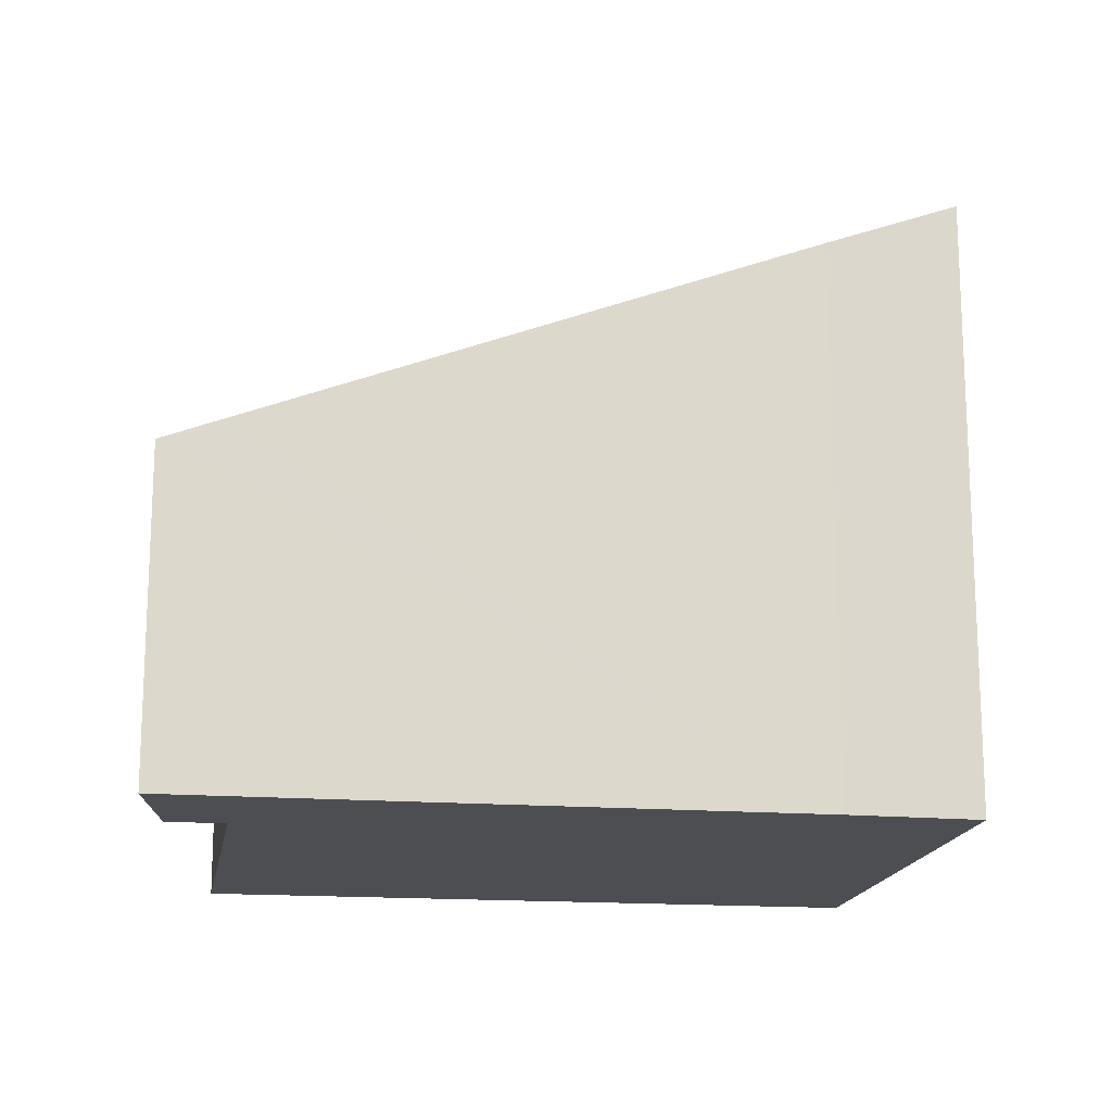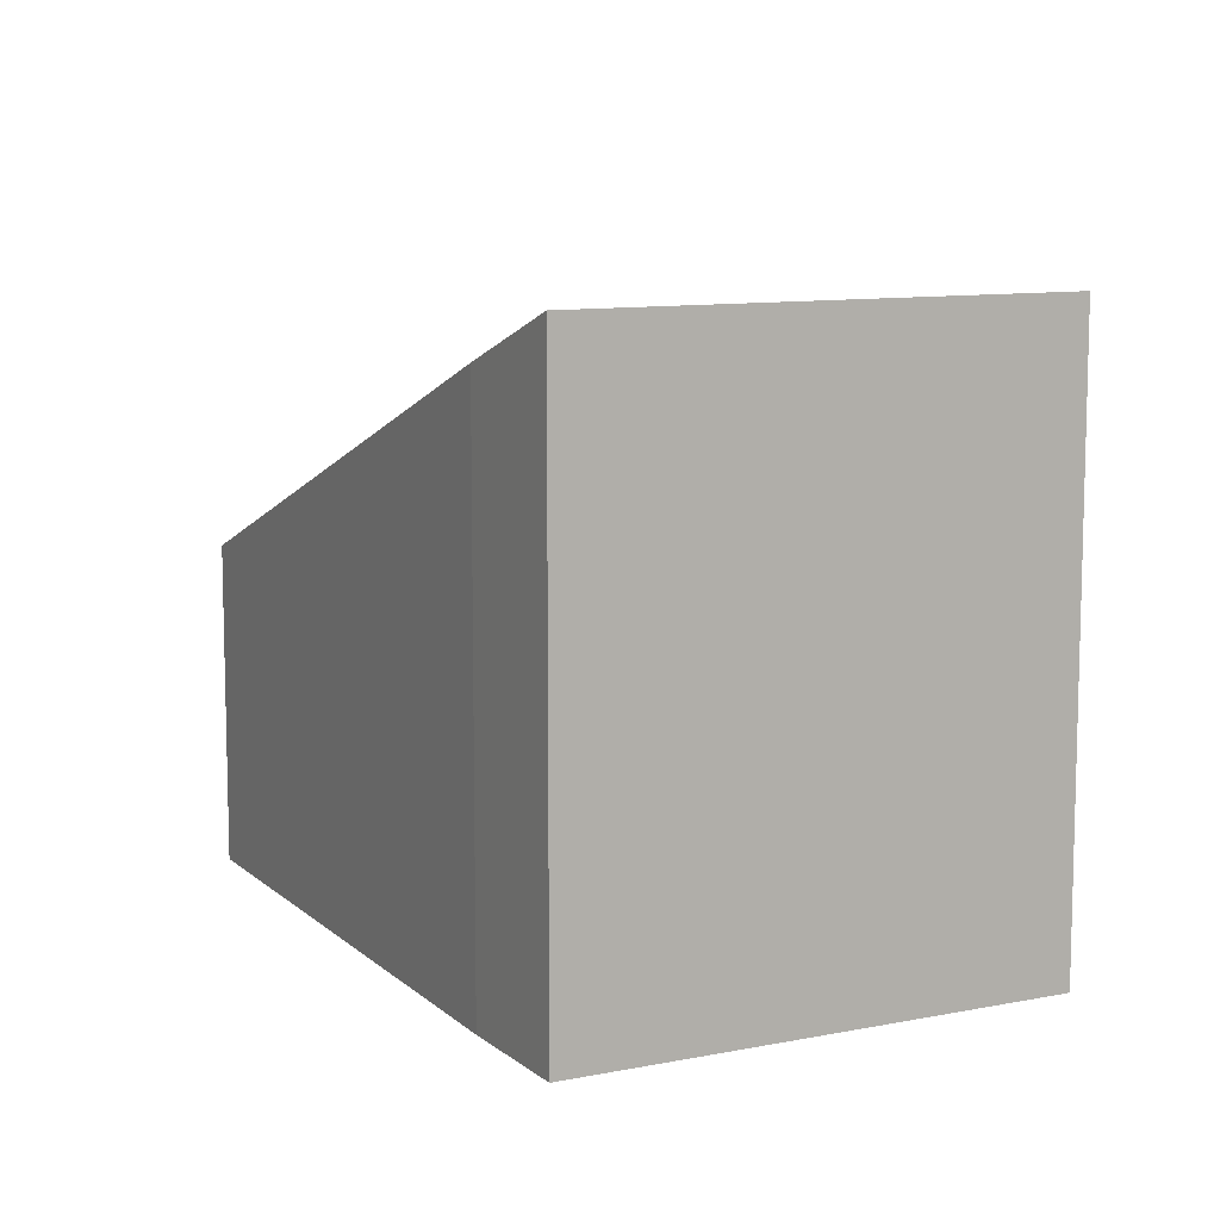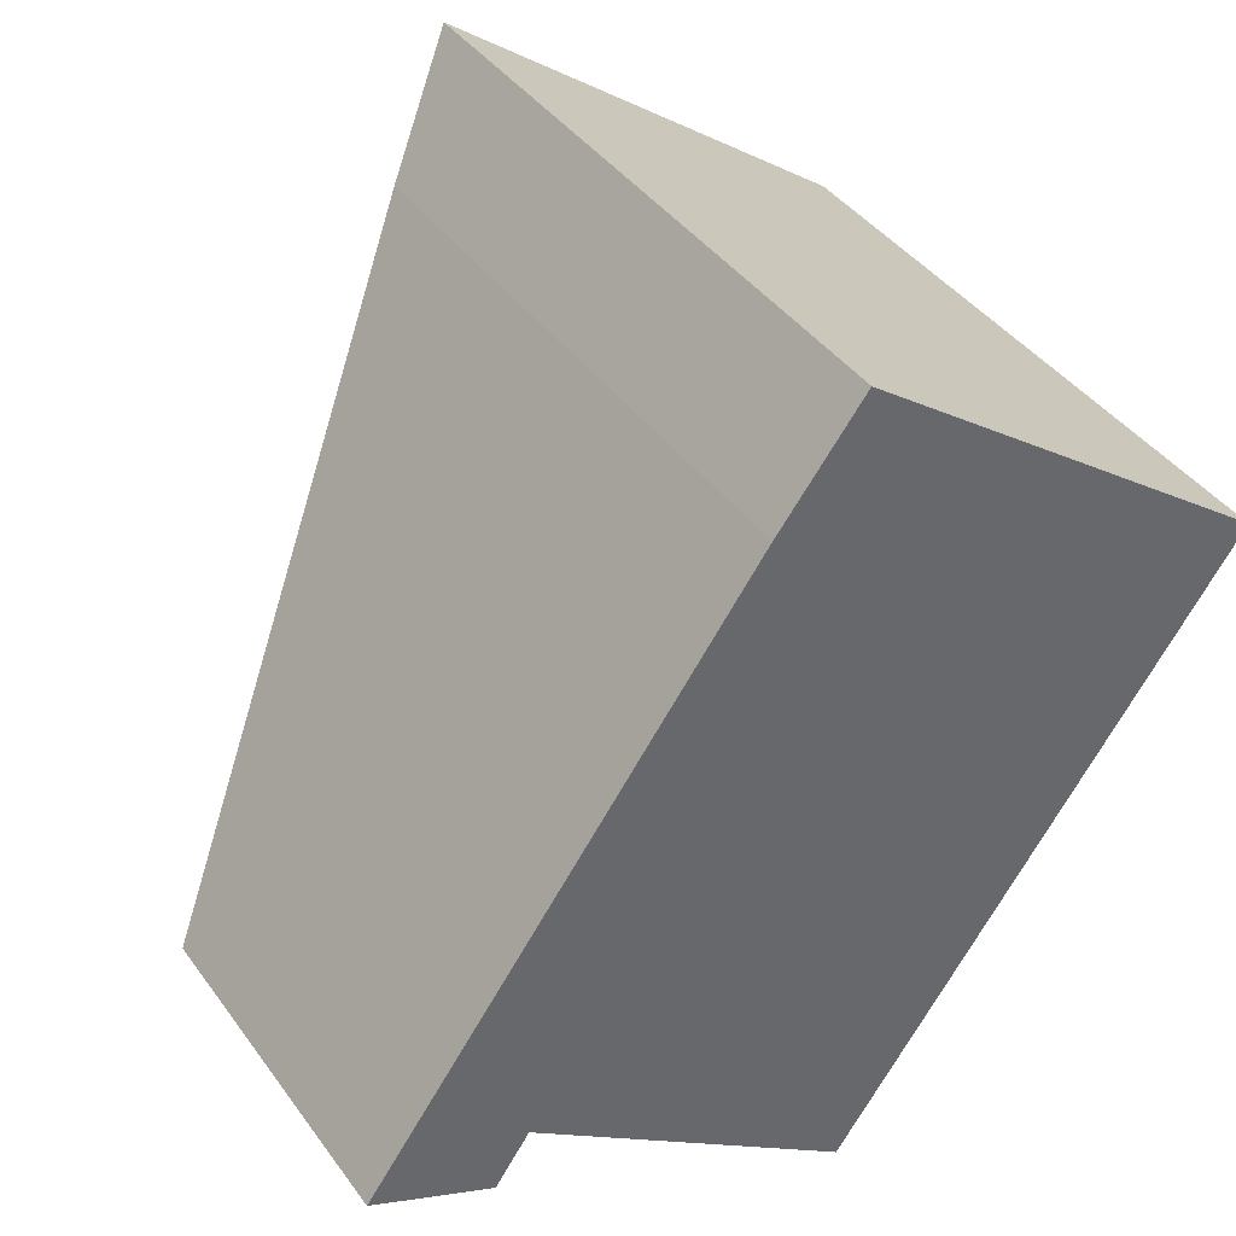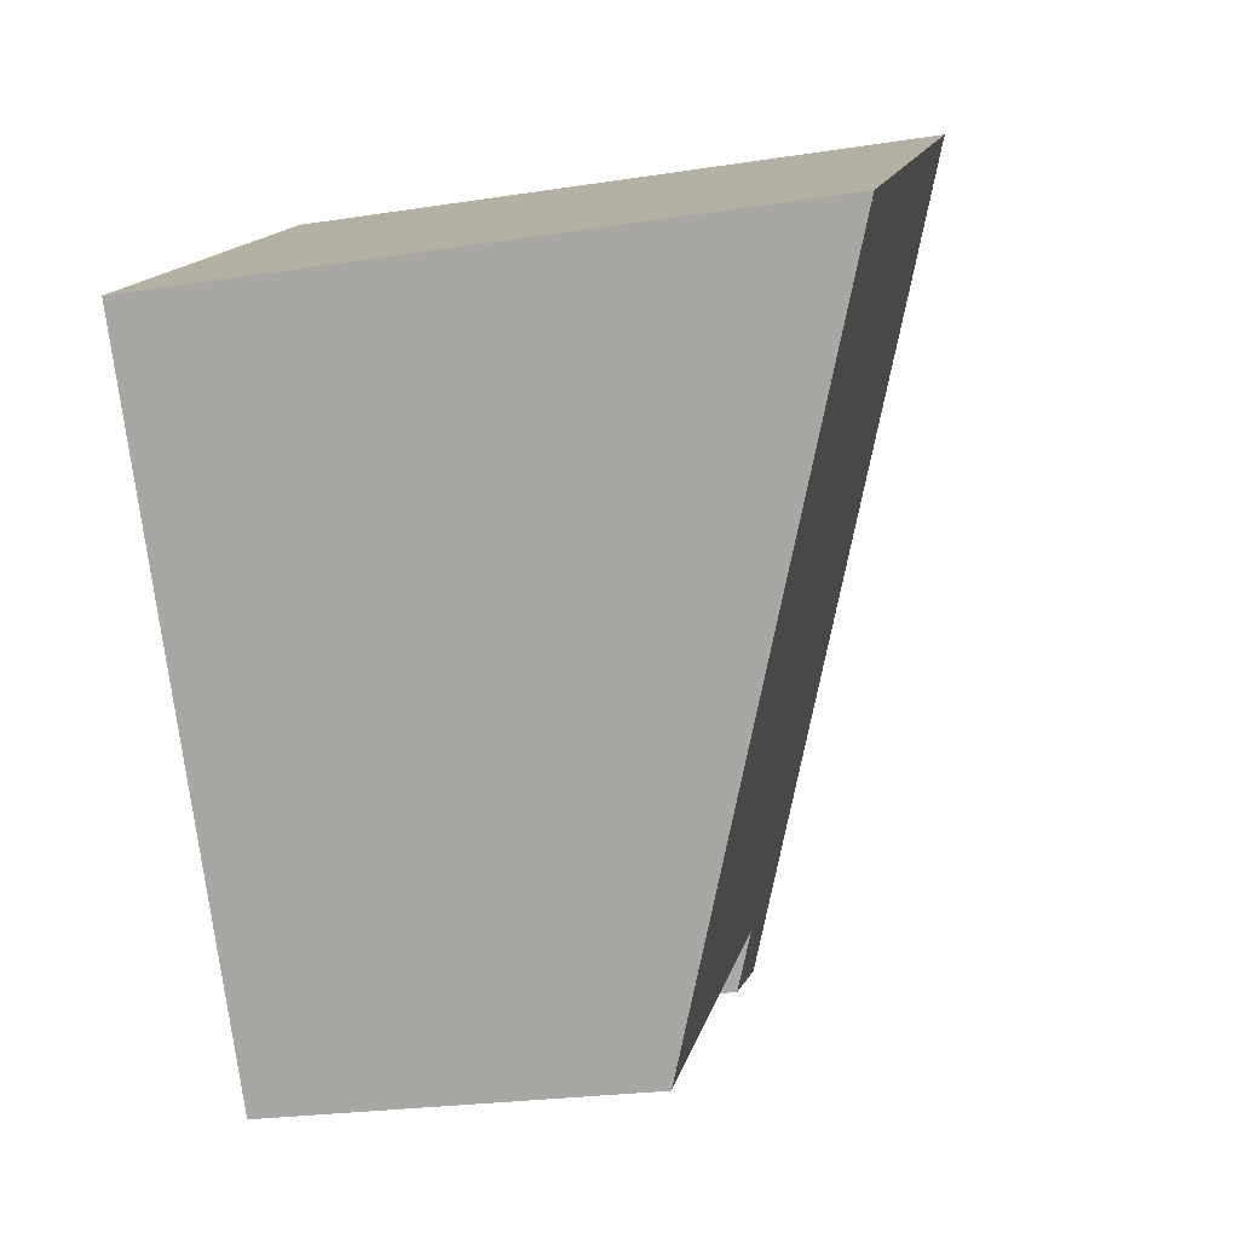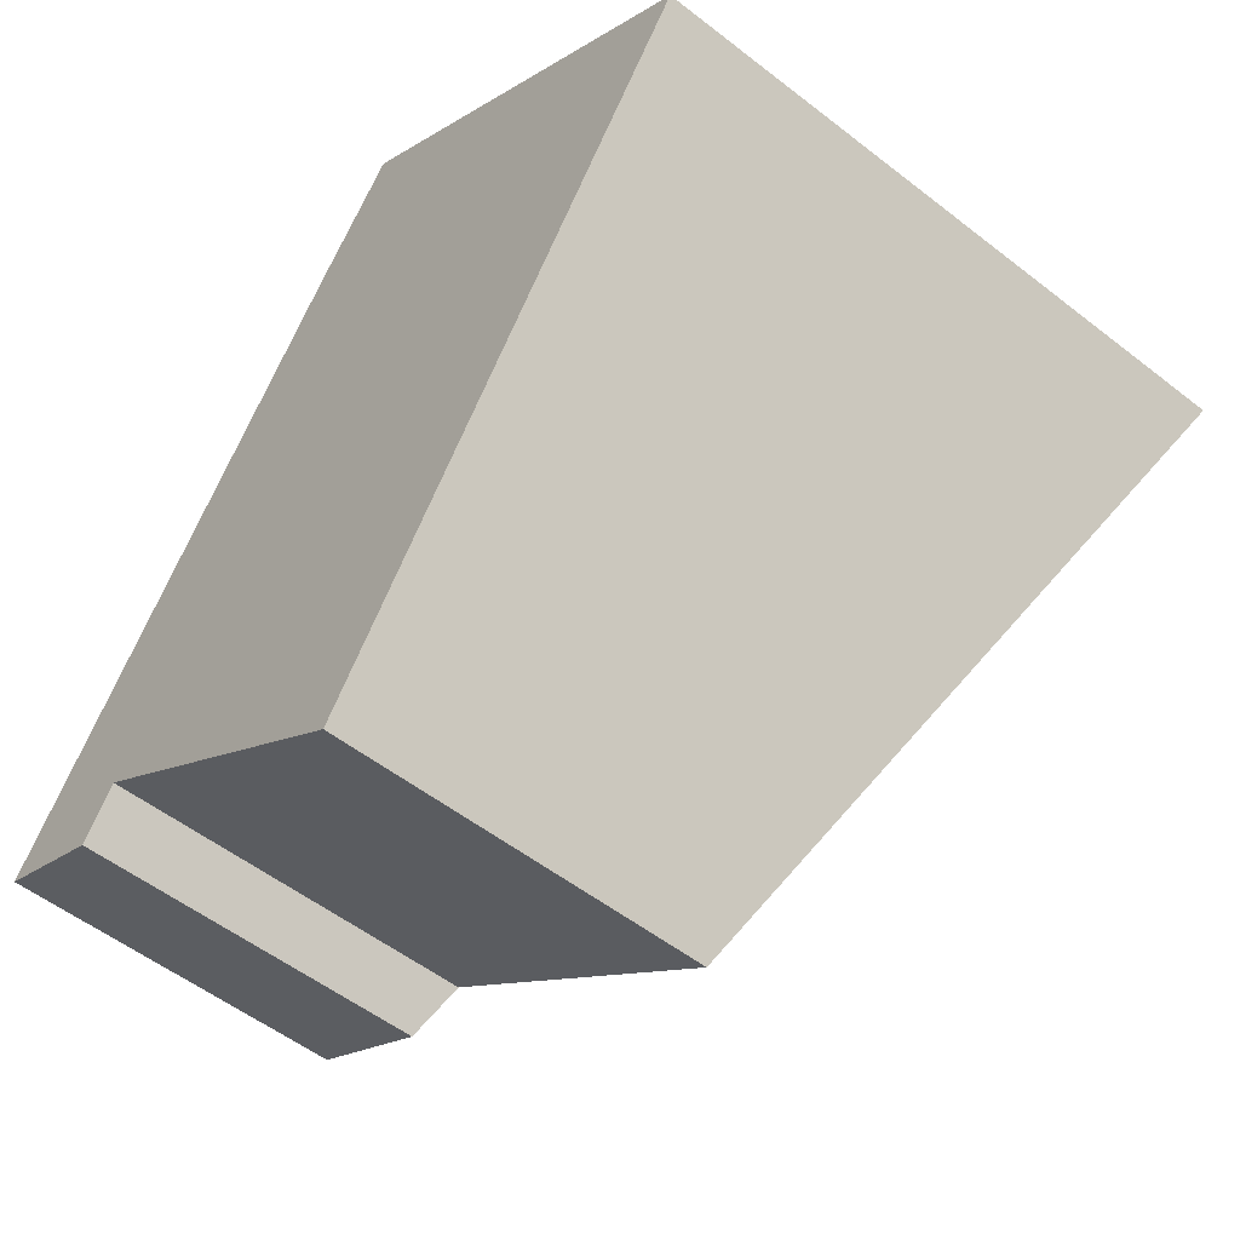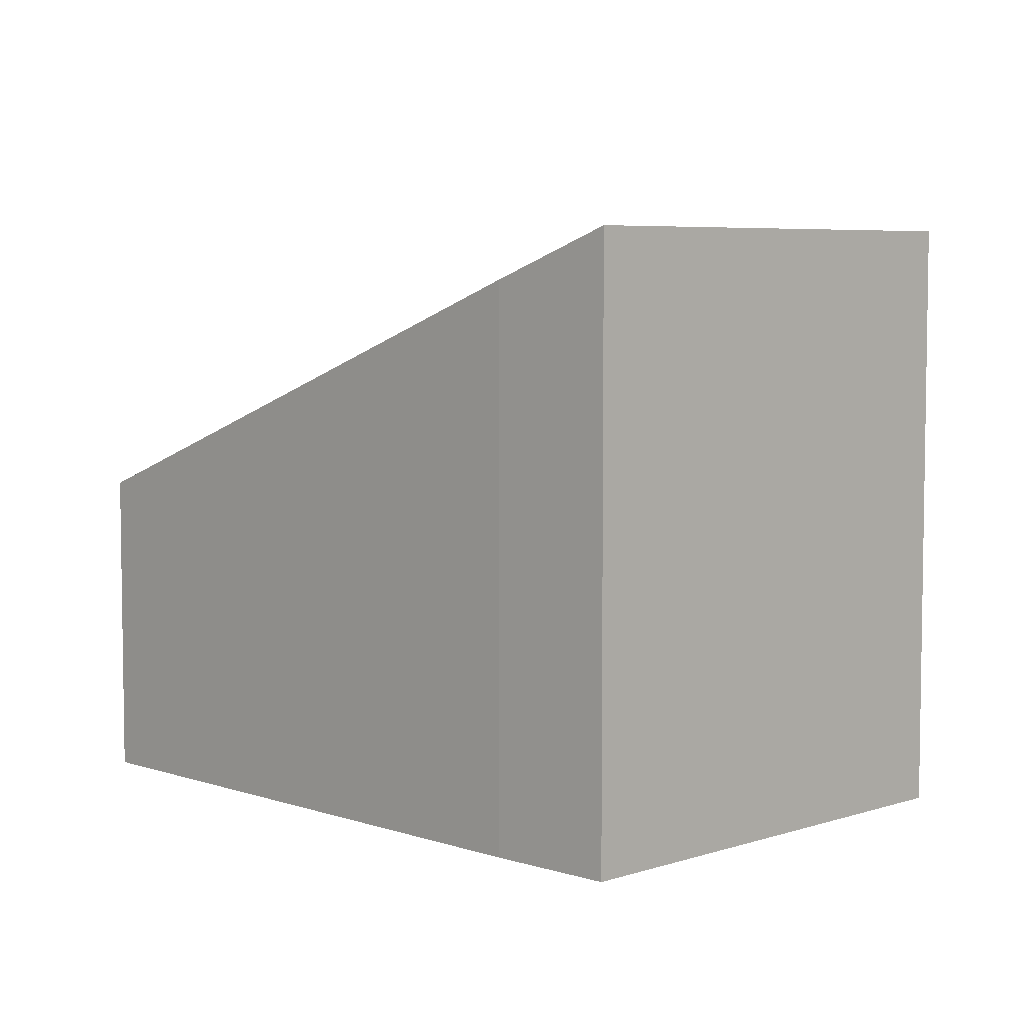
<metadata>
{"format":"obj","ext":"obj","renderer":"f3d","projection":"perspective","resolution":1024,"background":"white","views":[{"elev":-16.9,"azim":-63.2,"up":"+Y"},{"elev":10.0,"azim":9.1,"up":"+Y"},{"elev":40.7,"azim":-32.4,"up":"+Z"},{"elev":-23.7,"azim":104.7,"up":"+Z"},{"elev":-53.2,"azim":50.1,"up":"+Z"},{"elev":5.8,"azim":-8.5,"up":"+Y"}]}
</metadata>
<code>
v  0 2.279 1.395e-16
v  0.987 2.461 -0.123
v  0.809 2.343 -0.385
v  1.038 2.495 -0.047
v  5.969 4.264 2.227
v  3.254 2.5 -1.672
v  3.126 4.264 4.333
v  0.284 2.461 0.398
v  2.557 3.915 3.585
v  2.557 -2.195e-16 3.585
v  0 0 0
v  0.284 -2.437e-17 0.398
v  3.126 -2.653e-16 4.333
v  5.969 -1.364e-16 2.227
v  3.254 1.024e-16 -1.672
v  1.038 2.878e-18 -0.047
v  0.809 2.357e-17 -0.385
v  0.987 7.532e-18 -0.123
g defaultobject
f 1 2 3
f 2 1 4
f 4 5 6
f 5 4 7
f 7 4 1
f 7 1 8
f 7 8 9
f 8 10 9
f 10 8 1
f 10 1 11
f 10 11 12
f 9 13 7
f 13 9 10
f 13 5 7
f 5 13 14
f 14 6 5
f 6 14 15
f 16 2 4
f 2 16 3
f 3 16 17
f 17 16 18
f 15 4 6
f 4 15 16
f 17 1 3
f 1 17 11
f 11 16 12
f 16 11 18
f 18 11 17
f 10 14 13
f 14 10 15
f 15 10 16
f 16 10 12

</code>
